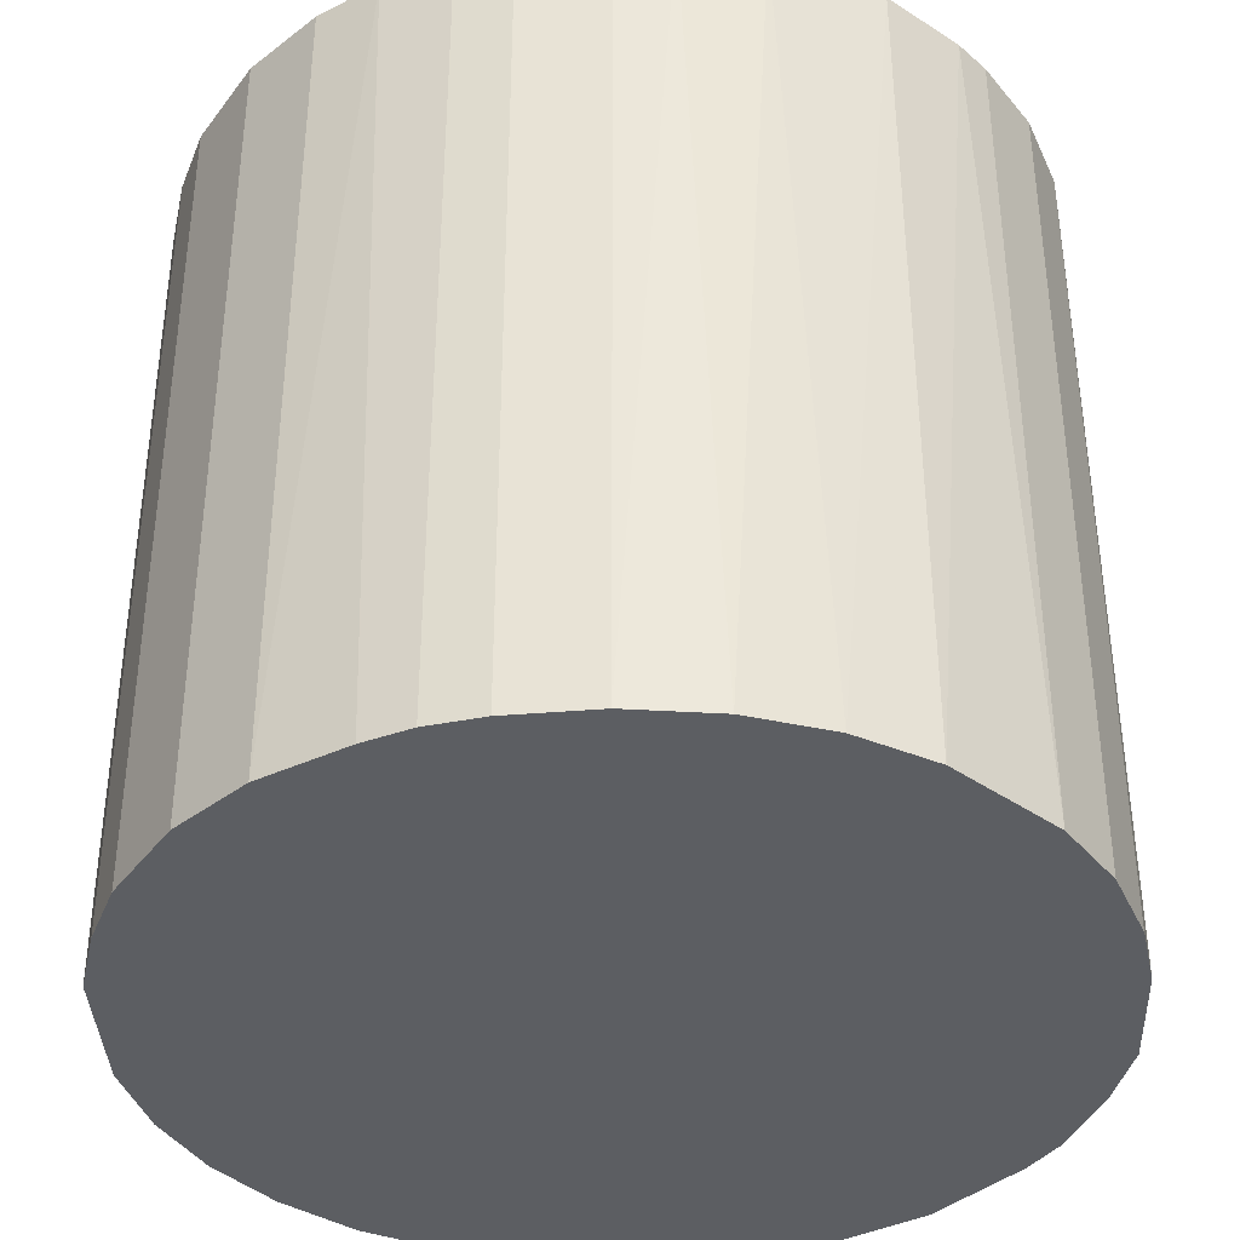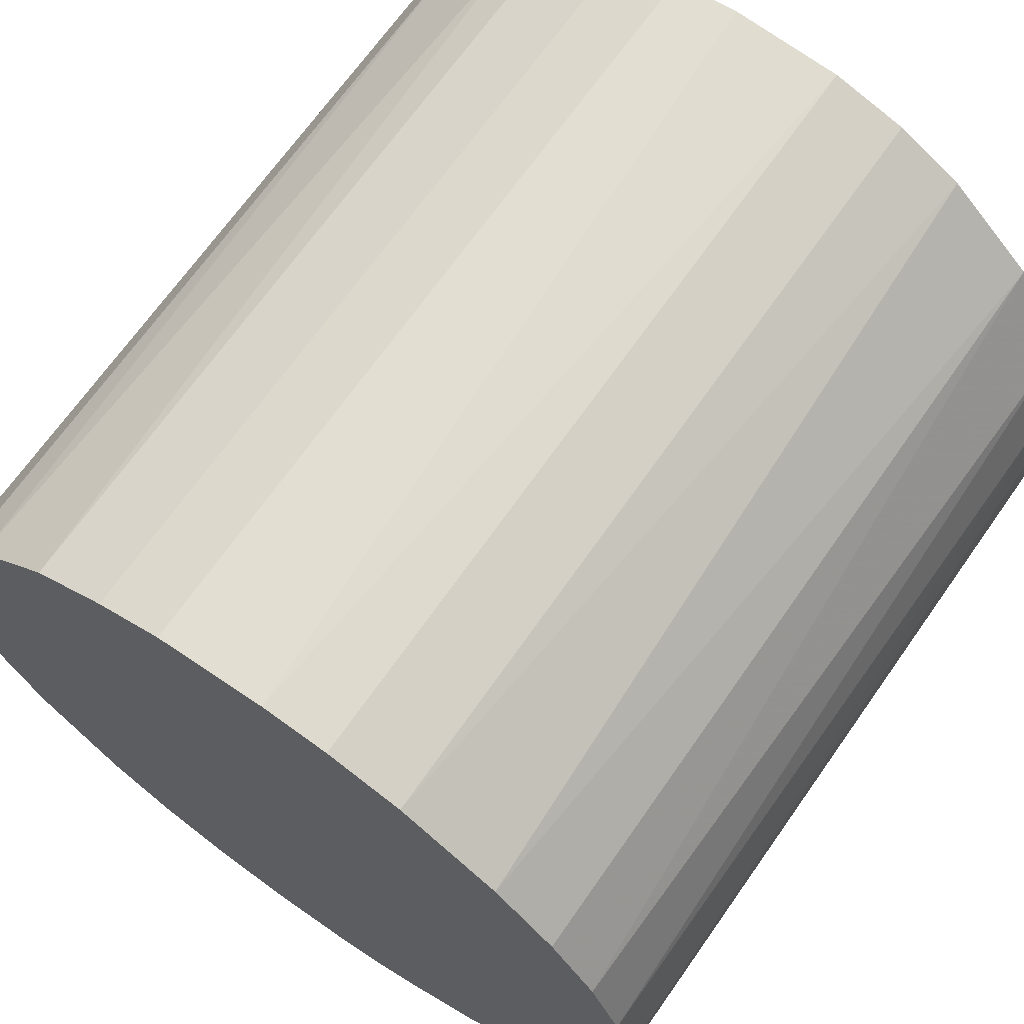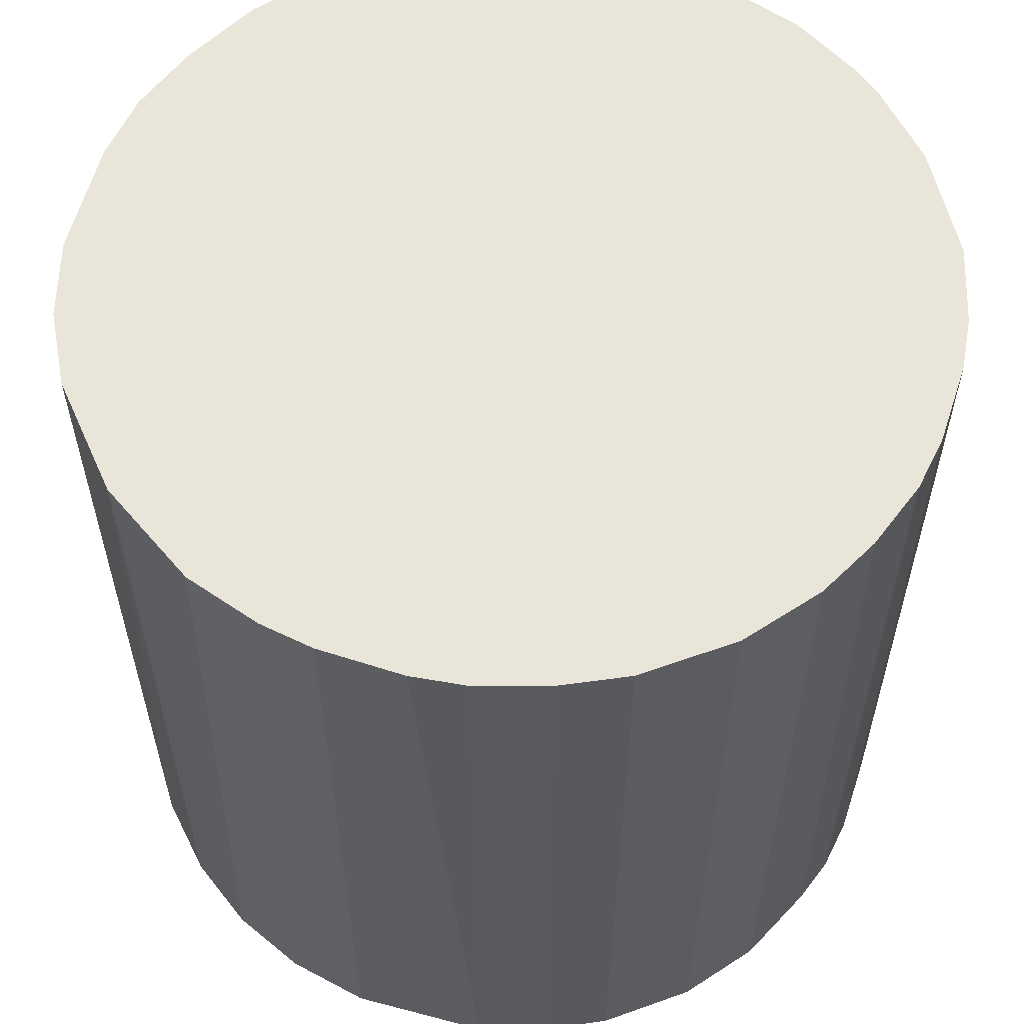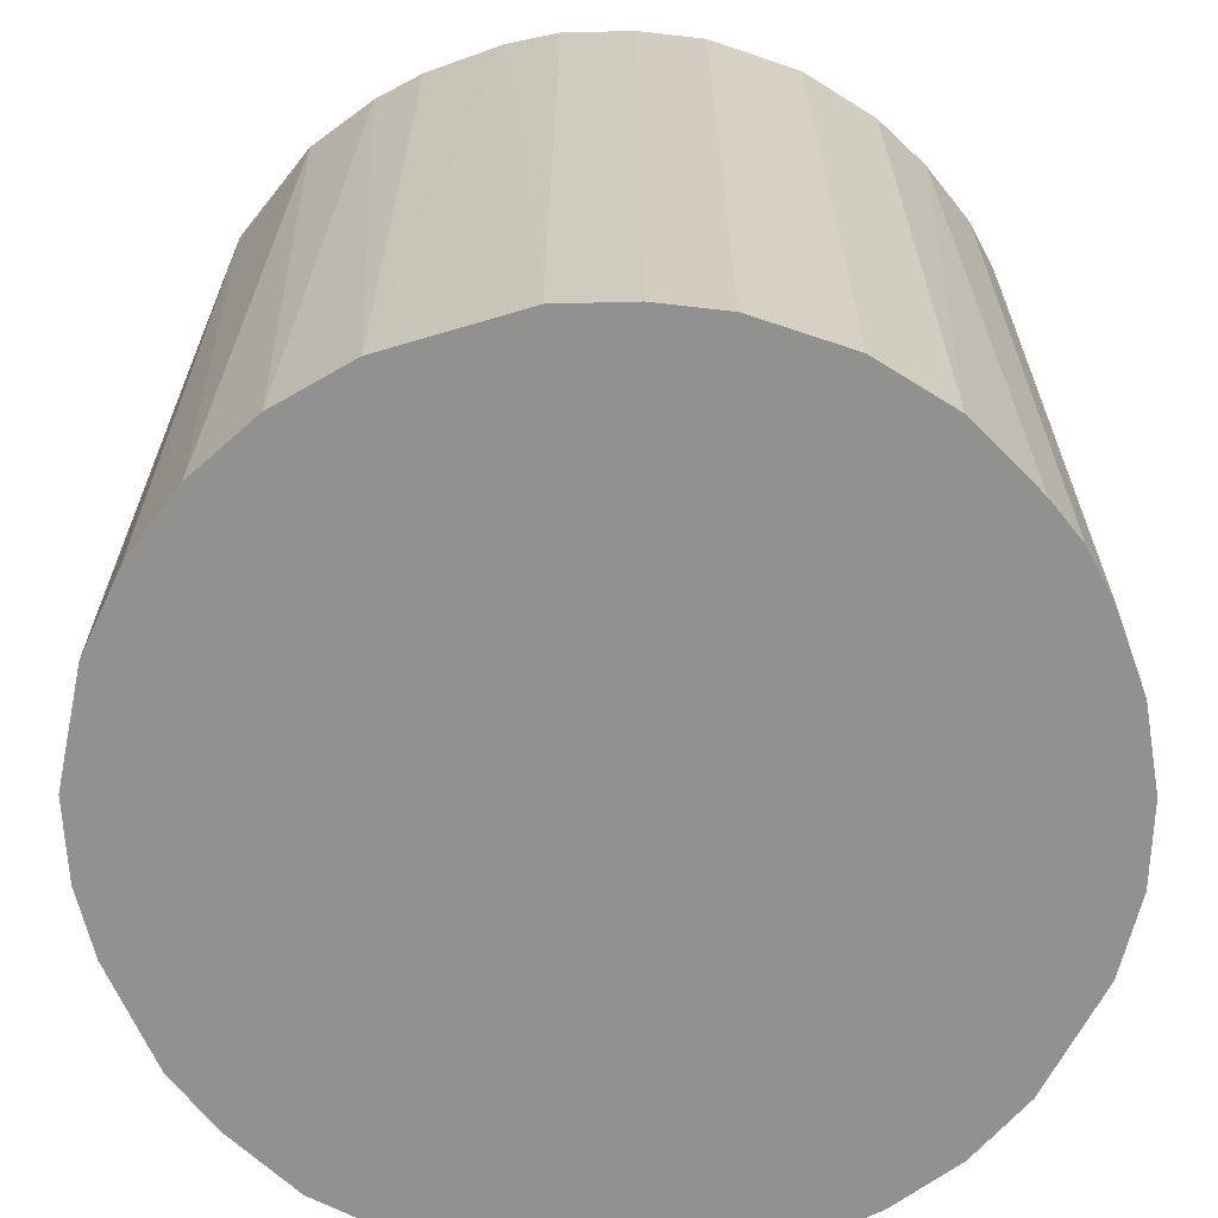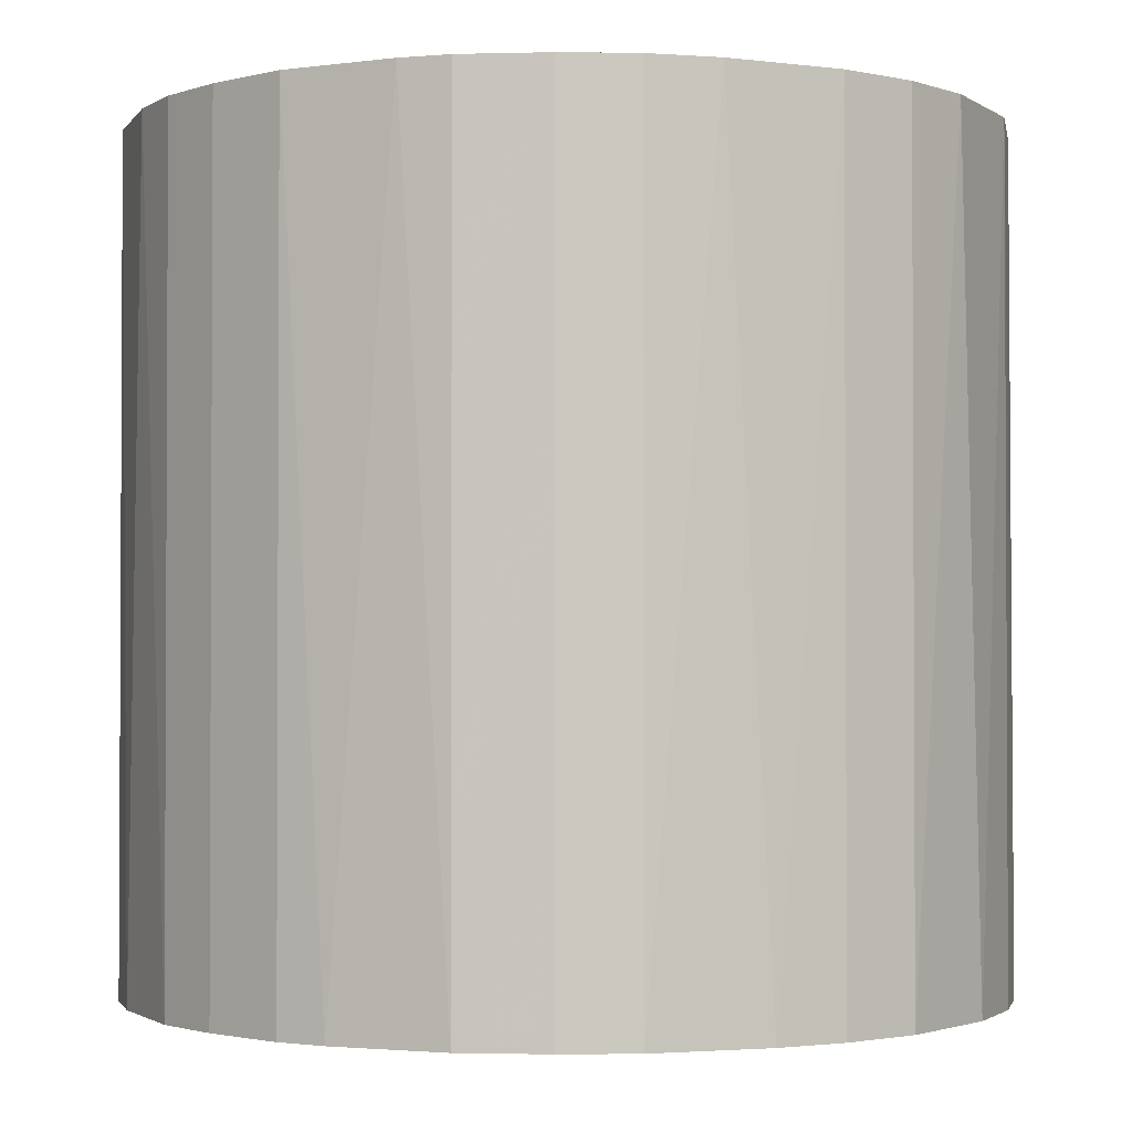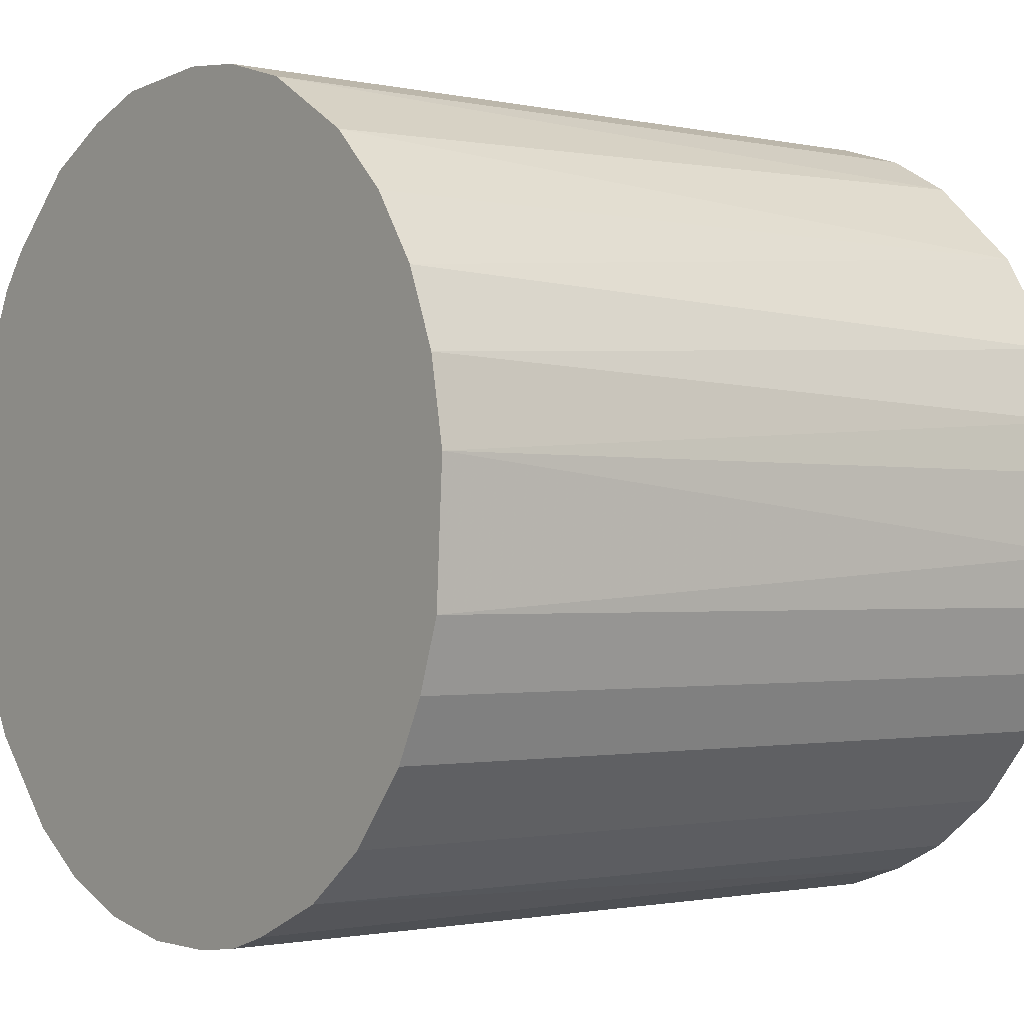
<metadata>
{"format":"obj","ext":"obj","renderer":"f3d","projection":"perspective","resolution":1024,"background":"white","views":[{"elev":-38.1,"azim":6.0,"up":"+Z"},{"elev":68.2,"azim":-145.1,"up":"+Y"},{"elev":58.5,"azim":-71.6,"up":"+Z"},{"elev":-66.0,"azim":-70.1,"up":"+Z"},{"elev":-1.7,"azim":158.8,"up":"+Z"},{"elev":-1.3,"azim":-128.5,"up":"+Y"}]}
</metadata>
<code>
o convex_0
v -0.008417 -0.02314 -0.02386
v 0.00139 0.02459 0.02386
v 0.005405 0.02414 0.02386
v -0.00262 -0.02448 0.02386
v 0.02459 -0.00128 -0.02386
v -0.0218 0.01165 -0.02386
v -0.02448 -0.002616 0.02386
v 0.02057 -0.01377 0.02386
v 0.005405 0.02414 -0.02386
v 0.02057 0.01388 0.02386
v 0.01165 -0.0218 -0.02386
v -0.01377 0.02057 0.02386
v -0.02091 -0.01333 -0.02386
v -0.01734 -0.01778 0.02386
v 0.01878 0.0161 -0.02386
v -0.009757 0.02279 -0.02386
v 0.02414 0.005405 0.02386
v 0.009866 -0.02269 0.02386
v -0.02269 0.009861 0.02386
v -0.02448 0.002278 -0.02386
v 0.02057 -0.01377 -0.02386
v 0.002283 -0.02448 -0.02386
v 0.01388 0.02057 0.02386
v 0.02414 -0.005295 0.02386
v 0.0228 0.009419 -0.02386
v -0.01912 0.01566 -0.02386
v -0.02269 -0.009757 0.02386
v -0.02403 -0.005742 -0.02386
v -0.005295 0.02414 0.02386
v 0.01566 -0.01912 0.02386
v -0.00128 0.02459 -0.02386
v -0.009757 -0.02269 0.02386
v -0.01333 -0.0209 -0.02386
v 0.01388 0.02057 -0.02386
v 0.0228 -0.009752 -0.02386
v -0.01912 0.01566 0.02386
v -0.01555 0.01923 -0.02386
v -0.02403 0.005405 0.02386
v 0.005405 -0.02403 0.02386
v 0.01566 -0.01912 -0.02386
v -0.005742 -0.02403 -0.02386
v 0.02414 0.005405 -0.02386
v 0.007186 -0.02358 -0.02386
v -0.02358 0.007186 -0.02386
v -0.01734 -0.01778 -0.02386
v 0.009419 0.0228 -0.02386
v 0.02459 0.00139 0.02386
v -0.02091 -0.01333 0.02386
v 0.0228 -0.009752 0.02386
v -0.009757 0.02279 0.02386
v 0.01611 0.01878 0.02386
v -0.01333 -0.0209 0.02386
v -0.005295 0.02414 -0.02386
v 0.02414 -0.005295 -0.02386
v 0.01923 -0.01555 0.02386
v 0.02057 0.01388 -0.02386
v 0.009419 0.0228 0.02386
v 0.0228 0.009419 0.02386
v -0.005742 -0.02403 0.02386
v -0.02403 -0.005742 0.02386
v -0.02269 -0.009757 -0.02386
v 0.002283 -0.02448 0.02386
v -0.00262 -0.02448 -0.02386
v -0.02448 0.002278 0.02386
f 38 20 64
f 3 2 4
f 5 1 6
f 4 2 7
f 3 4 8
f 2 3 9
f 5 6 9
f 3 8 10
f 1 5 11
f 7 2 12
f 6 1 13
f 4 7 14
f 5 9 15
f 9 6 16
f 10 8 17
f 8 4 18
f 7 12 19
f 6 13 20
f 11 5 21
f 1 11 22
f 3 10 23
f 17 8 24
f 5 15 25
f 16 6 26
f 14 7 27
f 20 13 28
f 7 20 28
f 12 2 29
f 8 18 30
f 18 11 30
f 2 9 31
f 9 16 31
f 29 2 31
f 4 14 32
f 13 1 33
f 1 32 33
f 15 9 34
f 21 5 35
f 8 21 35
f 6 19 36
f 19 12 36
f 26 6 36
f 26 36 37
f 12 16 37
f 16 26 37
f 36 12 37
f 7 19 38
f 18 4 39
f 11 21 40
f 30 11 40
f 1 22 41
f 5 25 42
f 25 17 42
f 11 18 43
f 22 11 43
f 18 39 43
f 39 22 43
f 19 6 44
f 6 20 44
f 38 19 44
f 20 38 44
f 14 13 45
f 33 14 45
f 13 33 45
f 9 3 46
f 34 9 46
f 23 34 46
f 24 5 47
f 17 24 47
f 5 42 47
f 42 17 47
f 13 14 48
f 27 13 48
f 14 27 48
f 24 8 49
f 8 35 49
f 35 24 49
f 16 12 50
f 12 29 50
f 29 16 50
f 10 15 51
f 23 10 51
f 15 34 51
f 34 23 51
f 32 14 52
f 14 33 52
f 33 32 52
f 16 29 53
f 31 16 53
f 29 31 53
f 5 24 54
f 35 5 54
f 24 35 54
f 21 8 55
f 8 30 55
f 40 21 55
f 30 40 55
f 15 10 56
f 25 15 56
f 10 25 56
f 3 23 57
f 46 3 57
f 23 46 57
f 10 17 58
f 25 10 58
f 17 25 58
f 32 1 59
f 4 32 59
f 1 41 59
f 41 4 59
f 27 7 60
f 7 28 60
f 28 27 60
f 13 27 61
f 28 13 61
f 27 28 61
f 4 22 62
f 39 4 62
f 22 39 62
f 22 4 63
f 41 22 63
f 4 41 63
f 20 7 64
f 7 38 64

</code>
